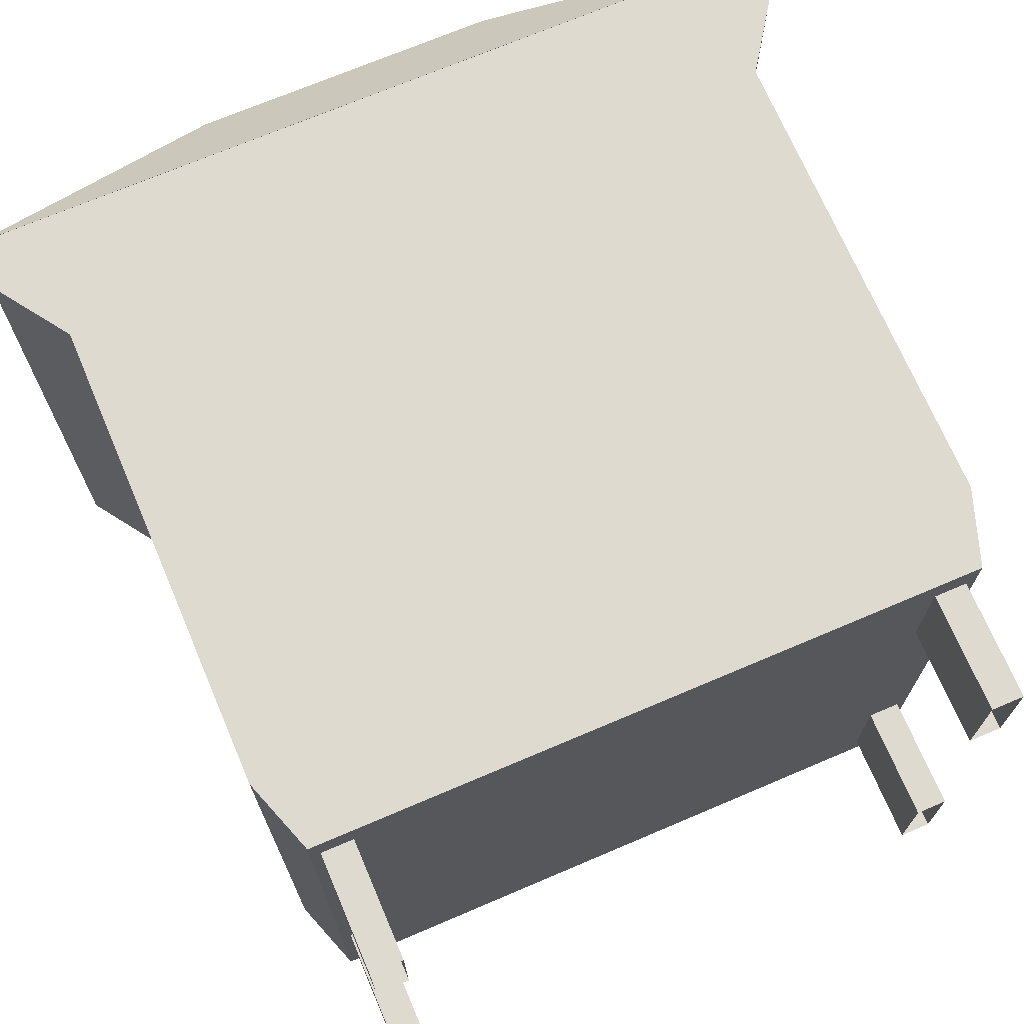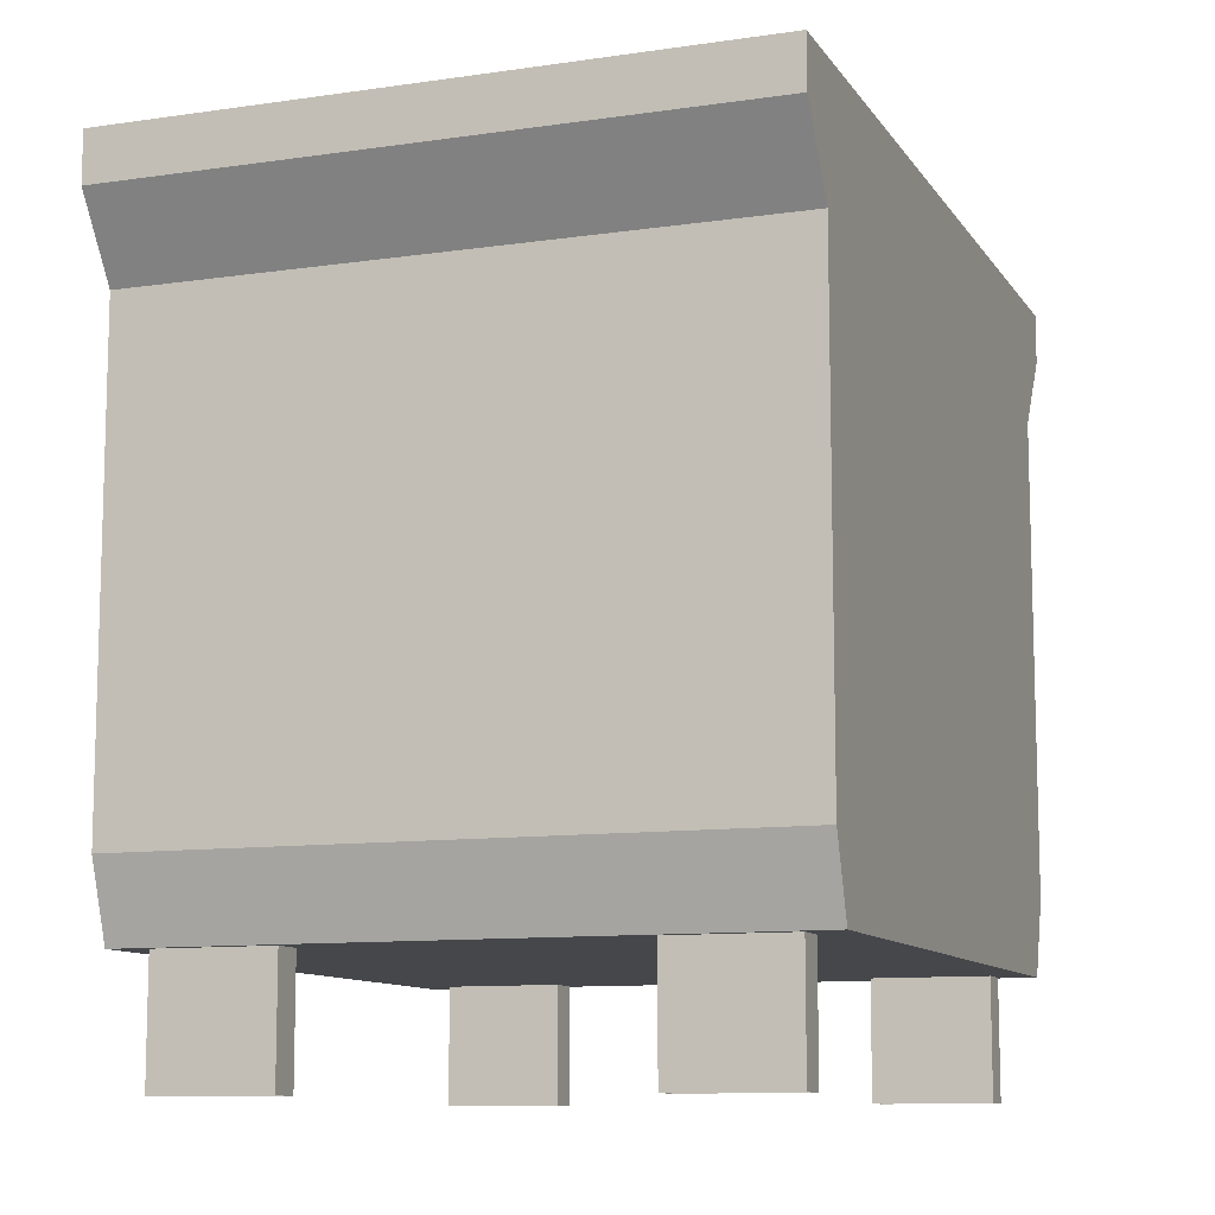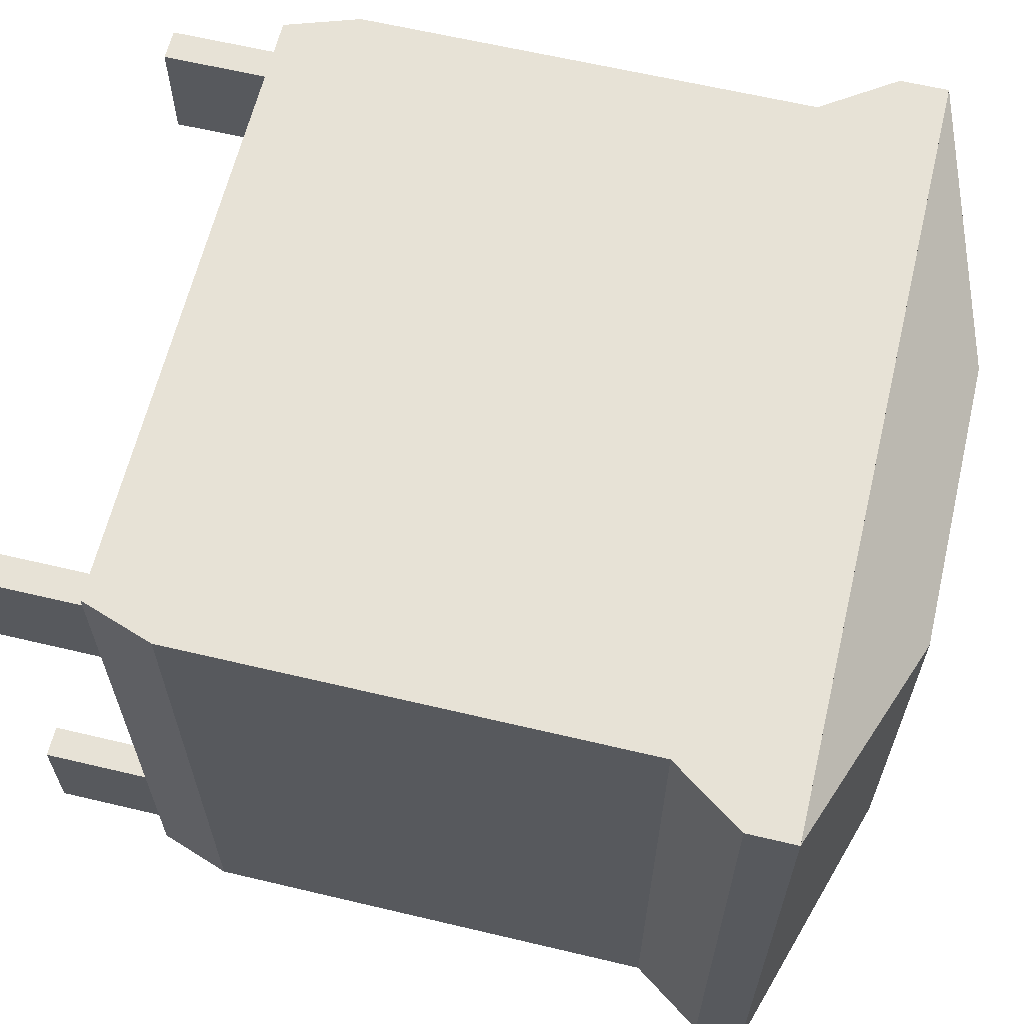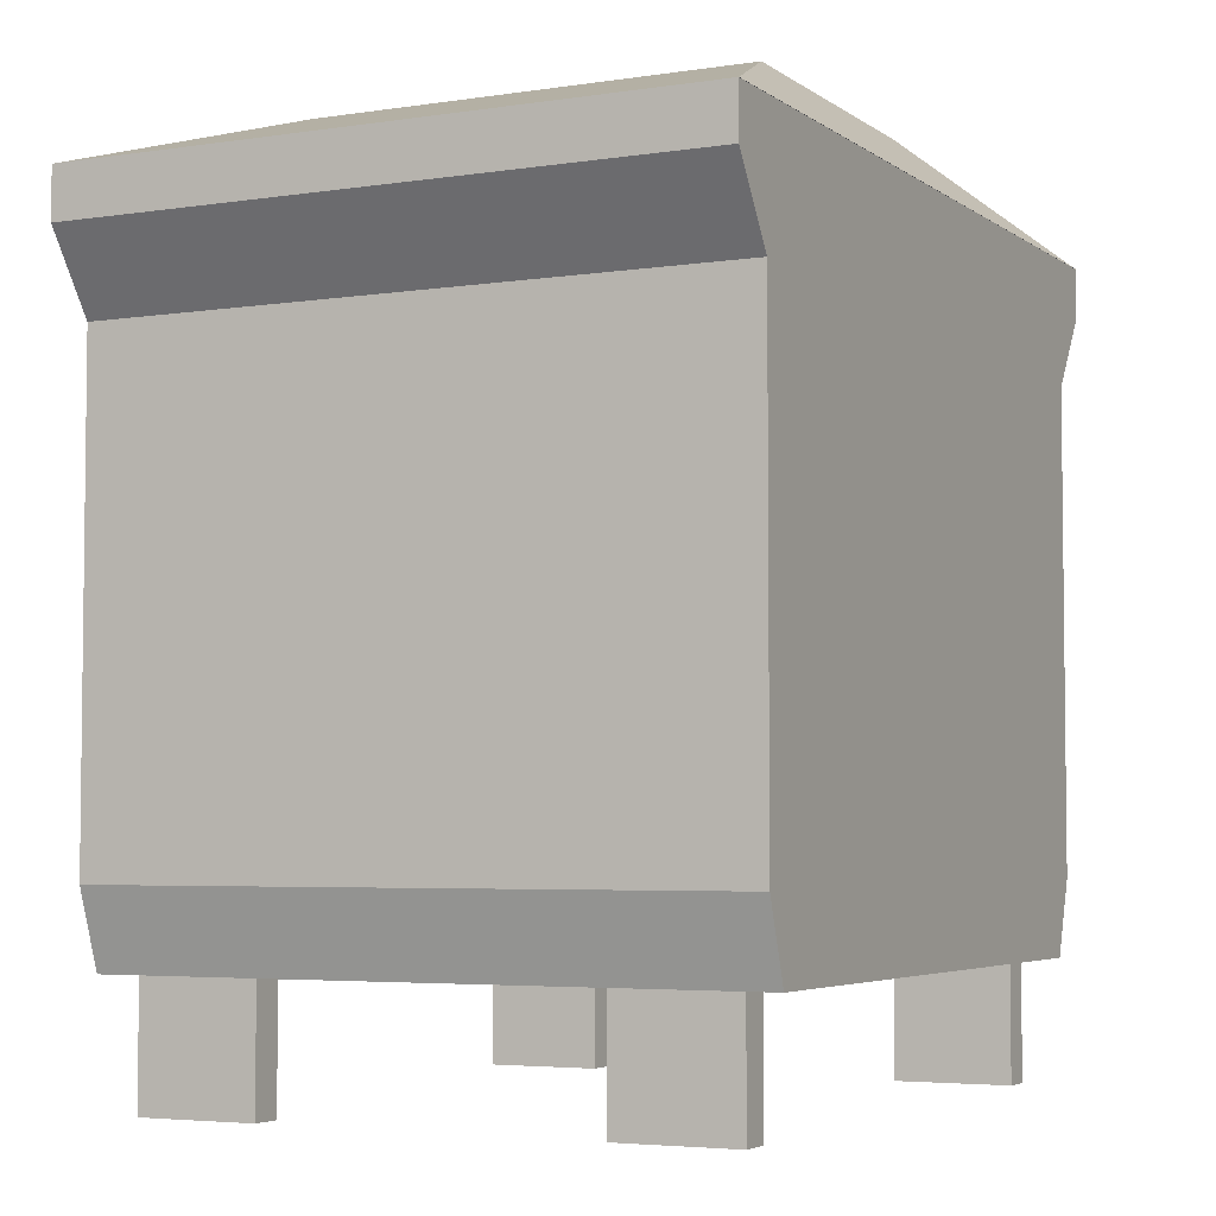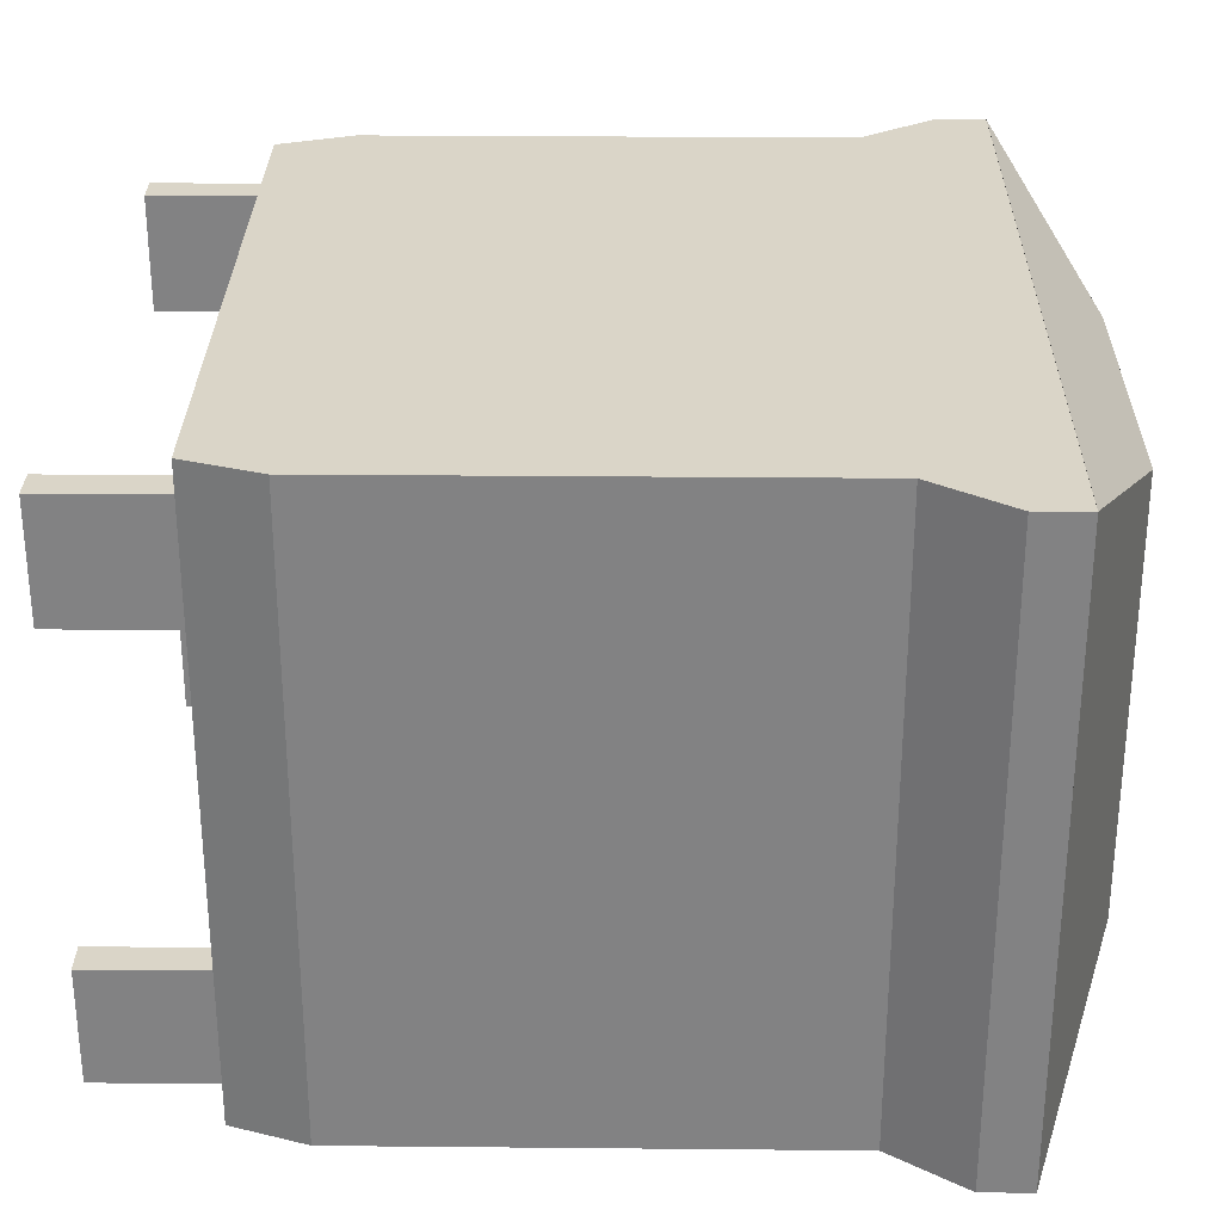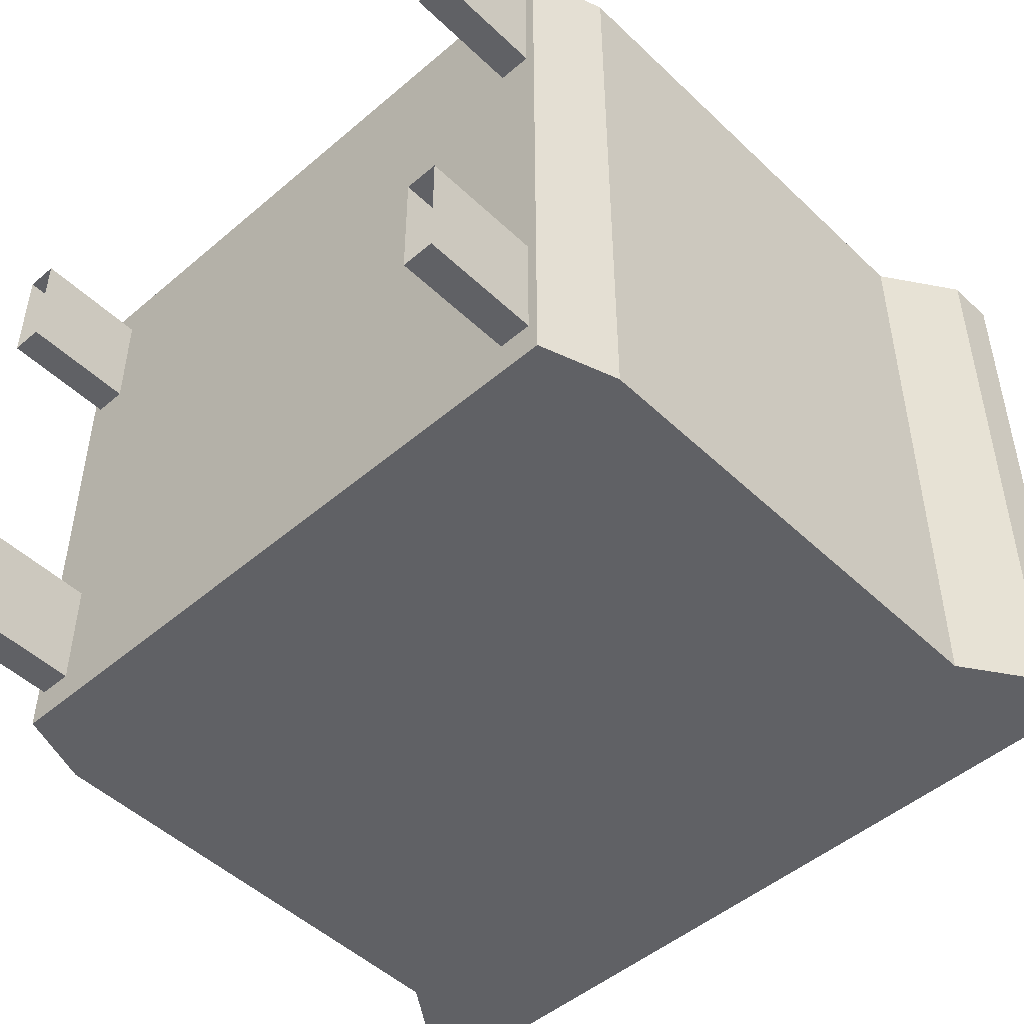
<metadata>
{"format":"obj","ext":"obj","renderer":"f3d","projection":"perspective","resolution":1024,"background":"white","views":[{"elev":70.7,"azim":-23.1,"up":"+Z"},{"elev":-10.5,"azim":110.3,"up":"+Y"},{"elev":62.9,"azim":103.5,"up":"+Z"},{"elev":-4.4,"azim":-63.5,"up":"+Y"},{"elev":29.1,"azim":90.8,"up":"+Z"},{"elev":-48.7,"azim":43.5,"up":"+Z"}]}
</metadata>
<code>
o TrashContainer01
v 0.9944 1.847 -0.8661
v 0.9229 0.3271 -0.8661
v 0.9944 1.847 0.8643
v 0.9229 0.3271 0.8643
v -0.9944 1.847 -0.8661
v -0.9229 0.3271 -0.8661
v -0.9944 1.847 0.8643
v -0.9229 0.3271 0.8643
v 0.9944 0.5353 -0.8661
v -0.9944 0.5353 0.8643
v 0.9944 0.5353 0.8643
v -0.9944 0.5353 -0.8661
v 1.137 2.055 -0.8661
v 1.137 2.055 0.8643
v -1.137 2.055 -0.8661
v -1.137 2.055 0.8643
v 1.137 2.193 -0.8661
v 1.137 2.193 0.8643
v -1.137 2.193 -0.8661
v -1.137 2.193 0.8643
v 1.072 2.193 -0.7821
v 1.072 2.193 0.8004
v -1.072 2.193 -0.7821
v -1.072 2.193 0.8004
v 1.072 2.055 0.8004
v -1.072 2.055 0.8004
v -0.9272 1.847 0.8004
v 0.9272 0.5353 -0.7821
v 0.9272 0.5353 0.8004
v -0.9272 0.5353 -0.7821
v -0.9272 0.5353 0.8004
v 0.9272 1.847 -0.7821
v 0.9272 1.847 0.8004
v -0.9272 1.847 -0.7821
v 1.072 2.055 -0.7821
v -1.072 2.055 -0.7821
f 3 16 7
f 3 10 11
f 7 12 10
f 2 8 6
f 1 11 9
f 5 9 12
f 12 2 6
f 9 4 2
f 10 6 8
f 11 8 4
f 16 19 15
f 7 15 5
f 1 14 3
f 5 13 1
f 14 20 16
f 15 17 13
f 13 18 14
f 19 21 17
f 18 21 22
f 20 23 19
f 18 24 20
f 24 36 23
f 21 25 22
f 26 34 36
f 35 33 25
f 27 30 34
f 32 29 33
f 30 29 28
f 31 33 29
f 28 34 30
f 27 25 33
f 32 36 34
f 36 21 23
f 22 26 24
f 3 14 16
f 3 7 10
f 7 5 12
f 2 4 8
f 1 3 11
f 5 1 9
f 12 9 2
f 9 11 4
f 10 12 6
f 11 10 8
f 16 20 19
f 7 16 15
f 1 13 14
f 5 15 13
f 14 18 20
f 15 19 17
f 13 17 18
f 19 23 21
f 18 17 21
f 20 24 23
f 18 22 24
f 24 26 36
f 21 35 25
f 26 27 34
f 35 32 33
f 27 31 30
f 32 28 29
f 30 31 29
f 31 27 33
f 28 32 34
f 27 26 25
f 32 35 36
f 36 35 21
f 22 25 26
o TrashContainer01.Lid
v 1.09 2.193 -0.8059
v 1.09 2.193 0.8059
v -1.09 2.193 -0.8059
v -1.09 2.193 0.8059
v 0.4255 2.428 -0.6069
v 0.4255 2.428 0.6069
v -0.4255 2.428 -0.6069
v -0.4255 2.428 0.6069
v 1.137 2.193 0.8652
v -1.137 2.193 0.8652
v 1.137 2.193 -0.8652
v -1.137 2.193 -0.8652
v 0.4894 2.393 0.4855
v -0.4894 2.393 0.4855
v 0.4894 2.393 -0.4855
v -0.4894 2.393 -0.4855
f 46 43 48
f 43 42 41
f 45 44 46
f 48 41 47
f 47 42 45
f 39 50 40
f 38 46 40
f 37 45 38
f 40 48 39
f 39 47 37
f 50 51 49
f 40 49 38
f 37 52 39
f 38 51 37
f 46 44 43
f 43 44 42
f 45 42 44
f 48 43 41
f 47 41 42
f 39 52 50
f 38 45 46
f 37 47 45
f 40 46 48
f 39 48 47
f 50 52 51
f 40 50 49
f 37 51 52
f 38 49 51
o TrashContainer01.Wheels
v -0.8957 0 0.7672
v -0.8957 0.3271 0.7672
v -0.8957 0 0.4441
v -0.8957 0.3271 0.4441
v -0.806 0 0.7672
v -0.806 0.3271 0.7672
v -0.806 0 0.4441
v -0.806 0.3271 0.4441
v 0.8957 0 0.7672
v 0.8957 0.3271 0.7672
v 0.8957 0 0.4441
v 0.8957 0.3271 0.4441
v 0.806 0 0.7672
v 0.806 0.3271 0.7672
v 0.806 0 0.4441
v 0.806 0.3271 0.4441
v -0.8957 0 -0.7672
v -0.8957 0.3271 -0.7672
v -0.8957 0 -0.4441
v -0.8957 0.3271 -0.4441
v -0.806 0 -0.7672
v -0.806 0.3271 -0.7672
v -0.806 0 -0.4441
v -0.806 0.3271 -0.4441
v 0.8957 0 -0.7672
v 0.8957 0.3271 -0.7672
v 0.8957 0 -0.4441
v 0.8957 0.3271 -0.4441
v 0.806 0 -0.7672
v 0.806 0.3271 -0.7672
v 0.806 0 -0.4441
v 0.806 0.3271 -0.4441
f 54 55 53
f 56 59 55
f 60 57 59
f 58 53 57
f 63 62 61
f 67 64 63
f 65 68 67
f 61 66 65
f 71 70 69
f 75 72 71
f 73 76 75
f 69 74 73
f 78 79 77
f 80 83 79
f 84 81 83
f 82 77 81
f 54 56 55
f 56 60 59
f 60 58 57
f 58 54 53
f 63 64 62
f 67 68 64
f 65 66 68
f 61 62 66
f 71 72 70
f 75 76 72
f 73 74 76
f 69 70 74
f 78 80 79
f 80 84 83
f 84 82 81
f 82 78 77

</code>
